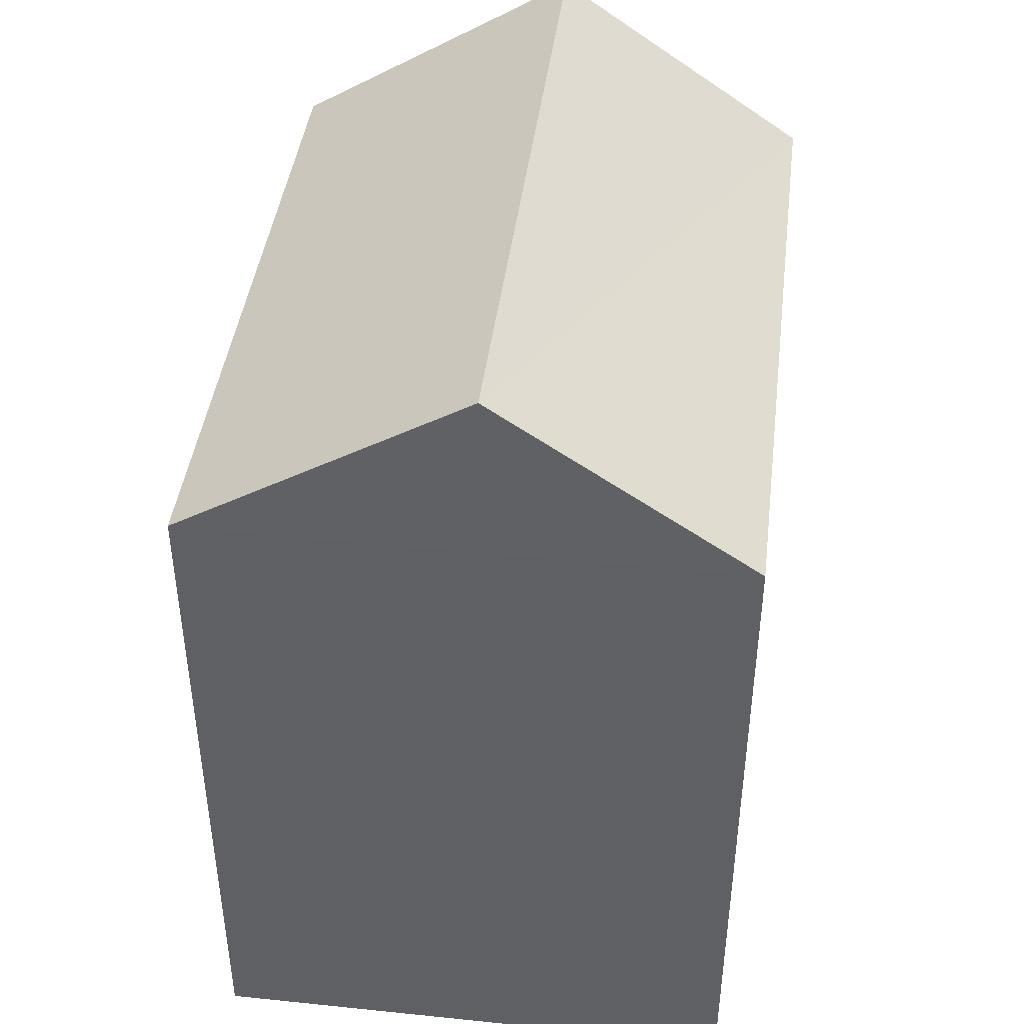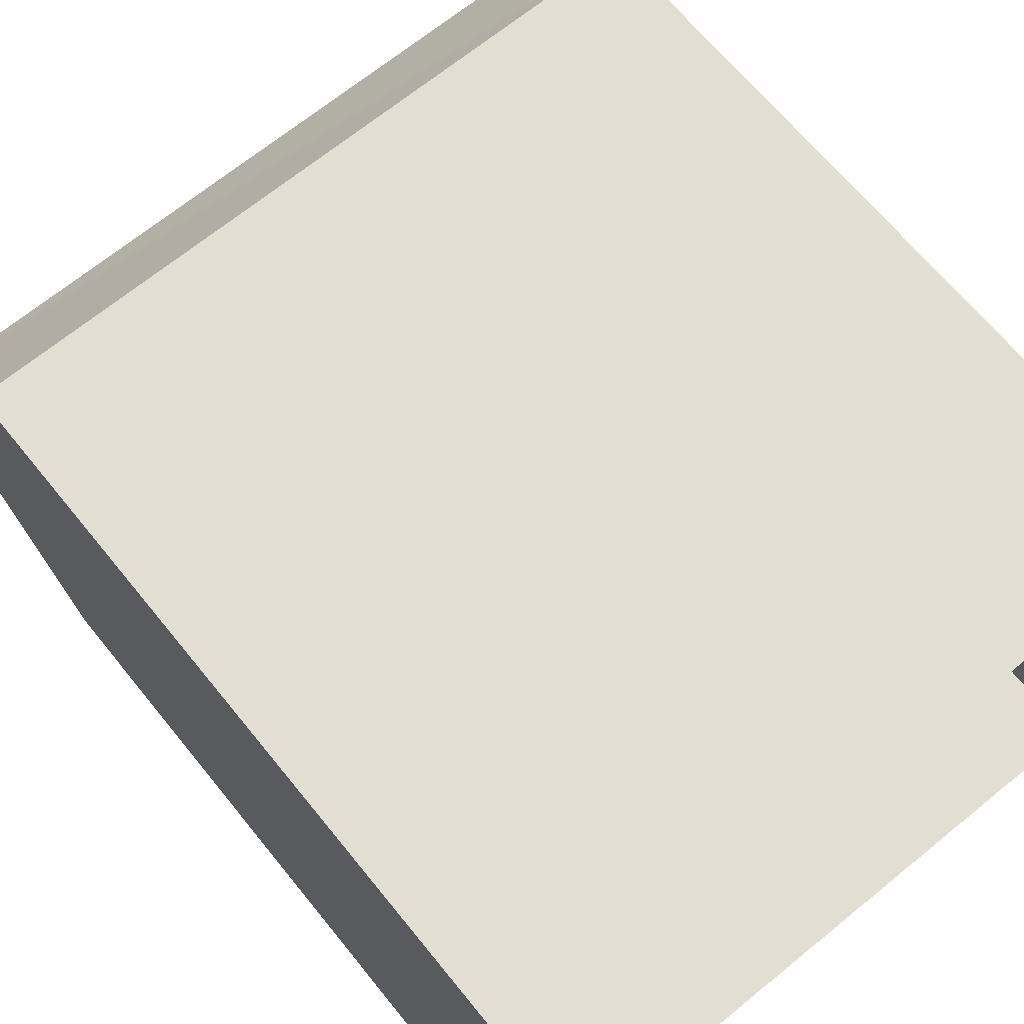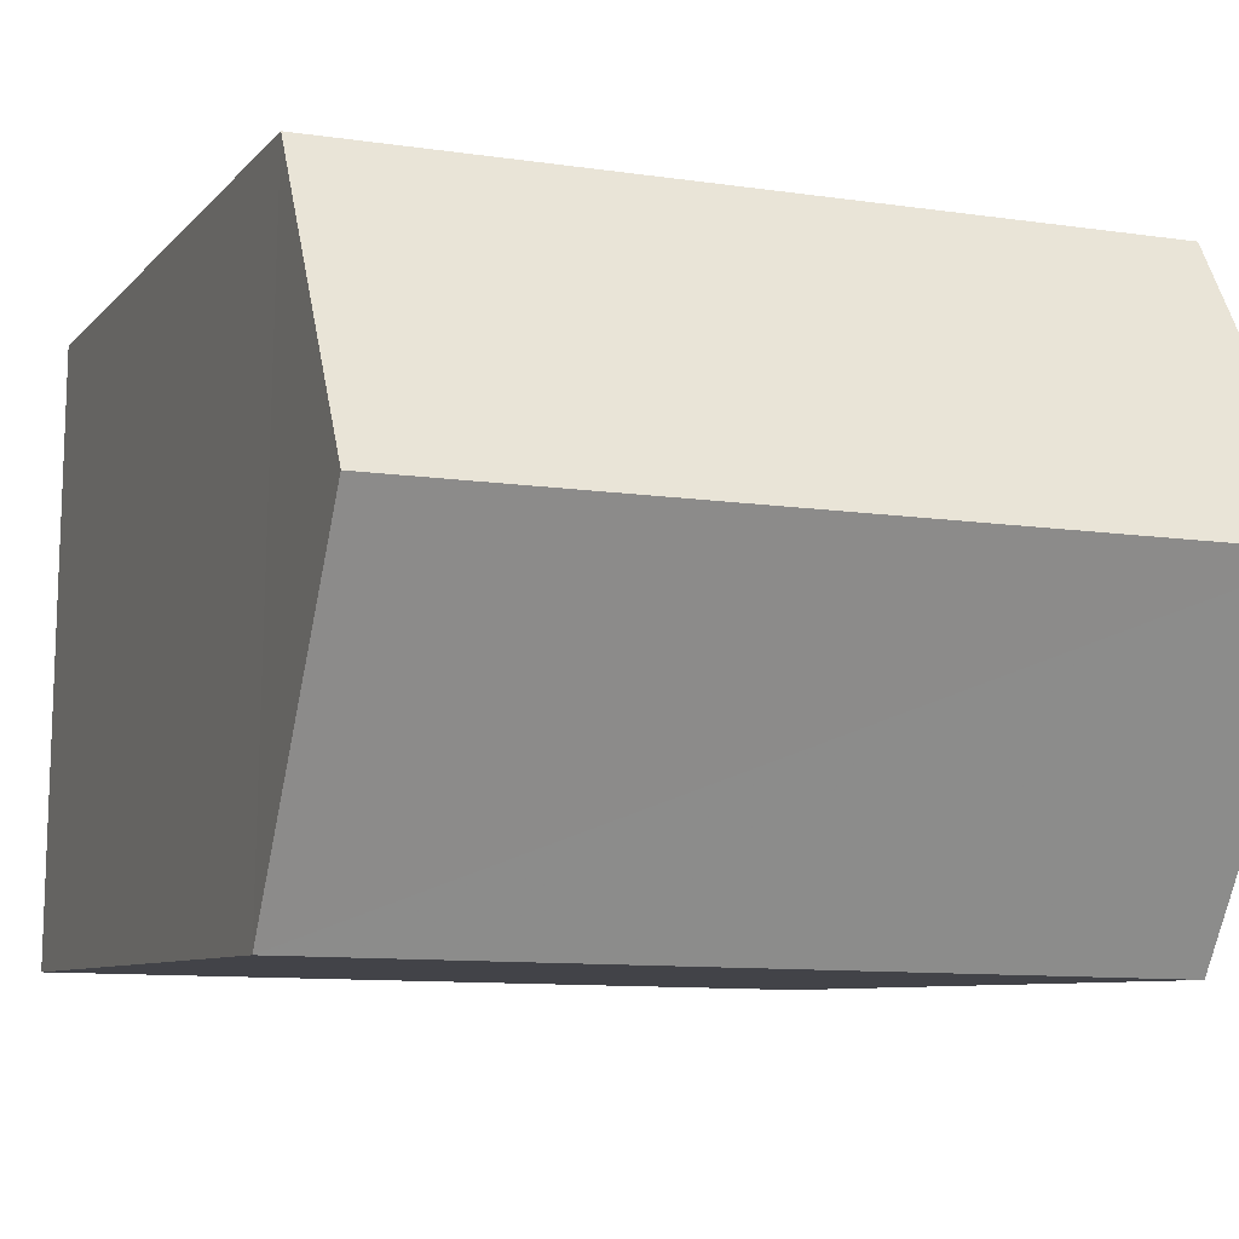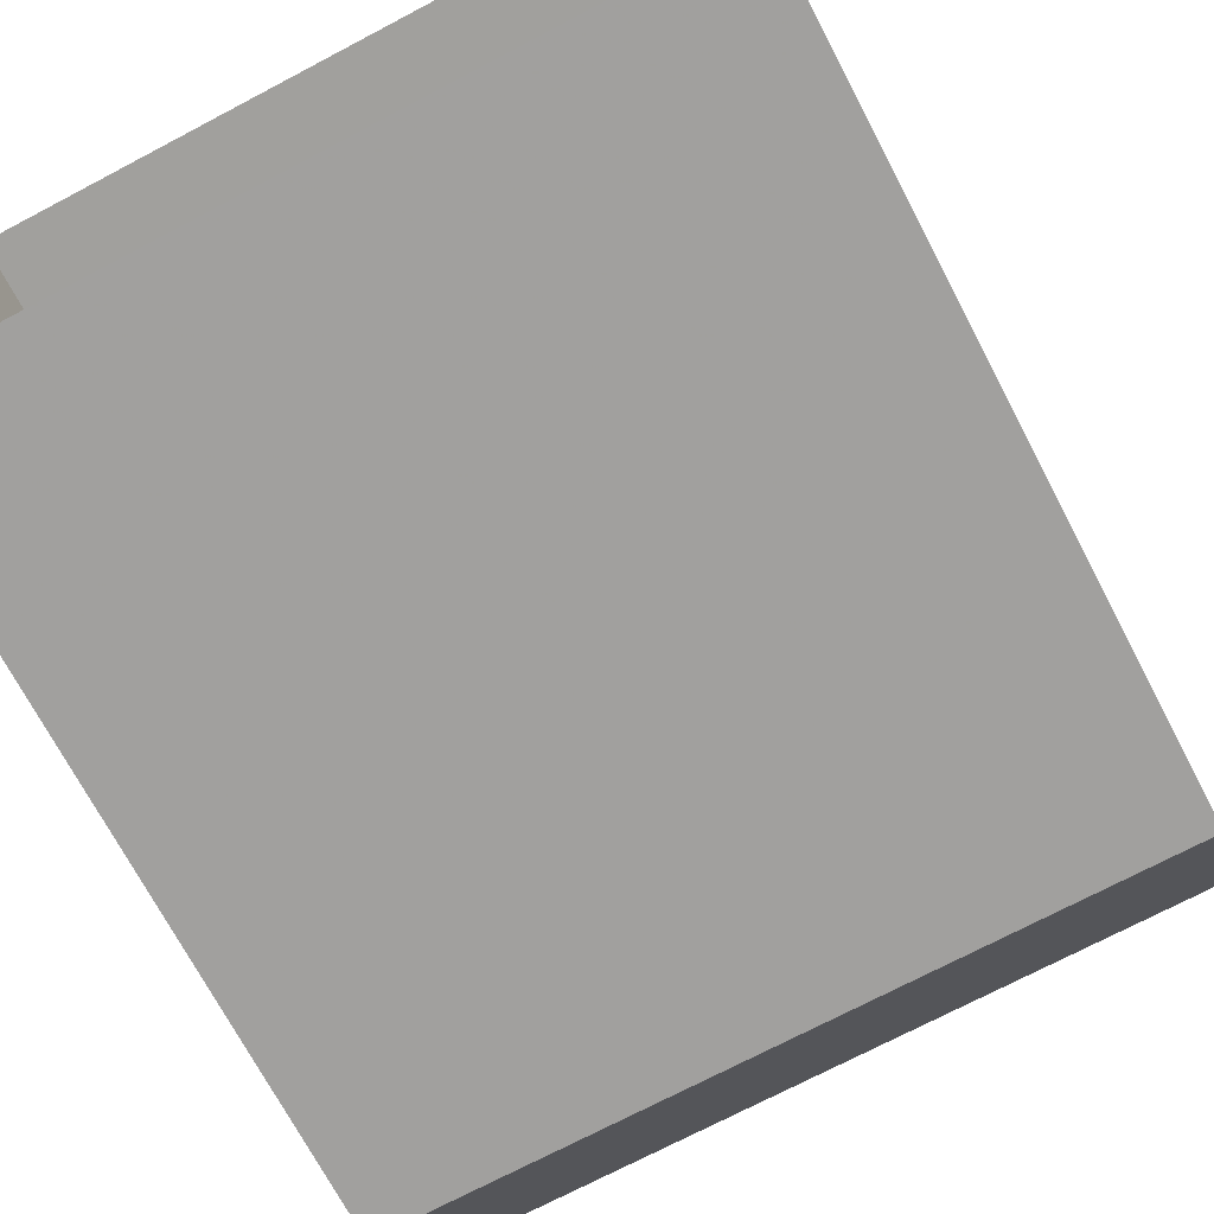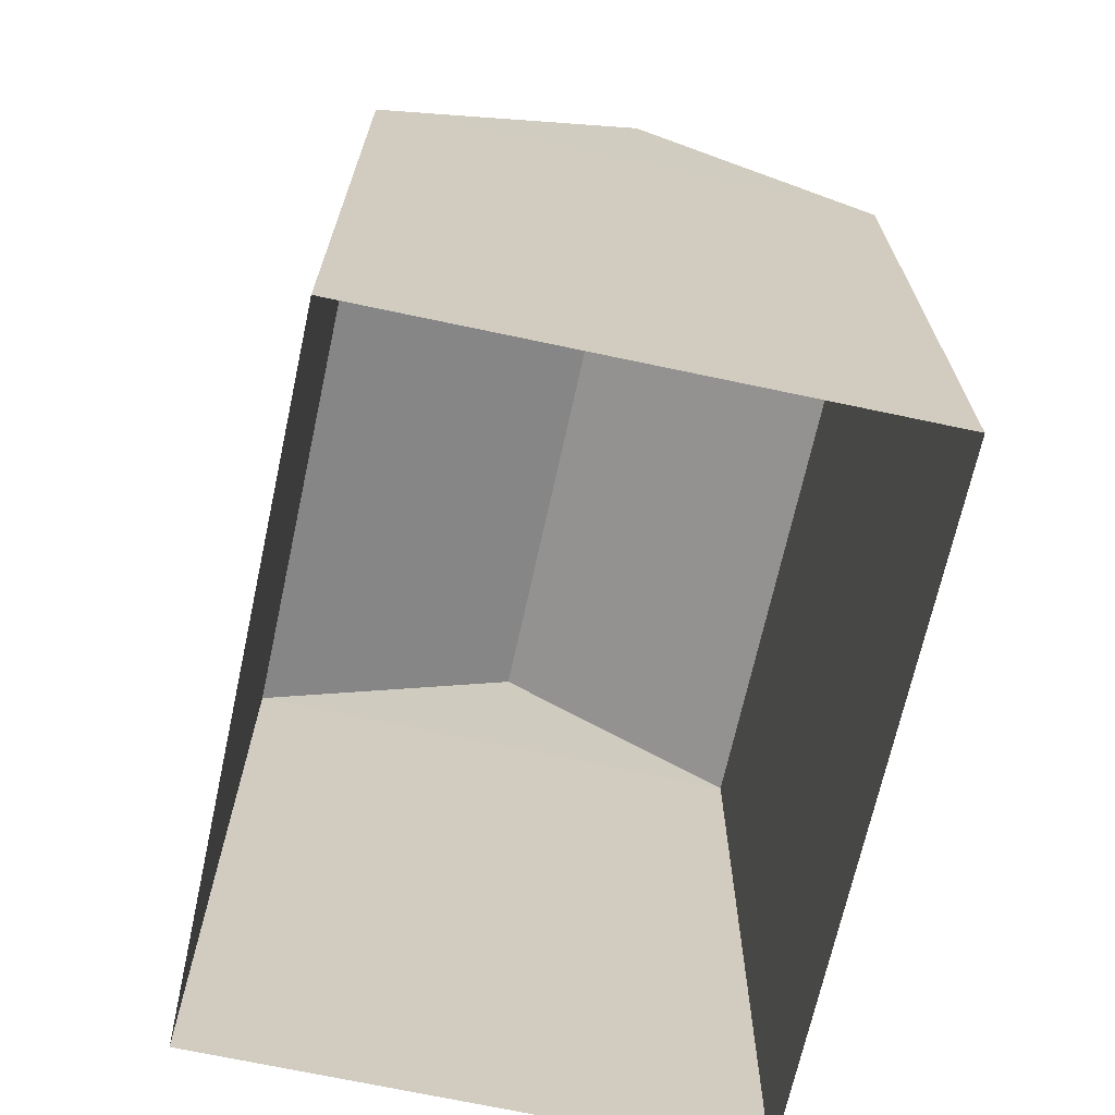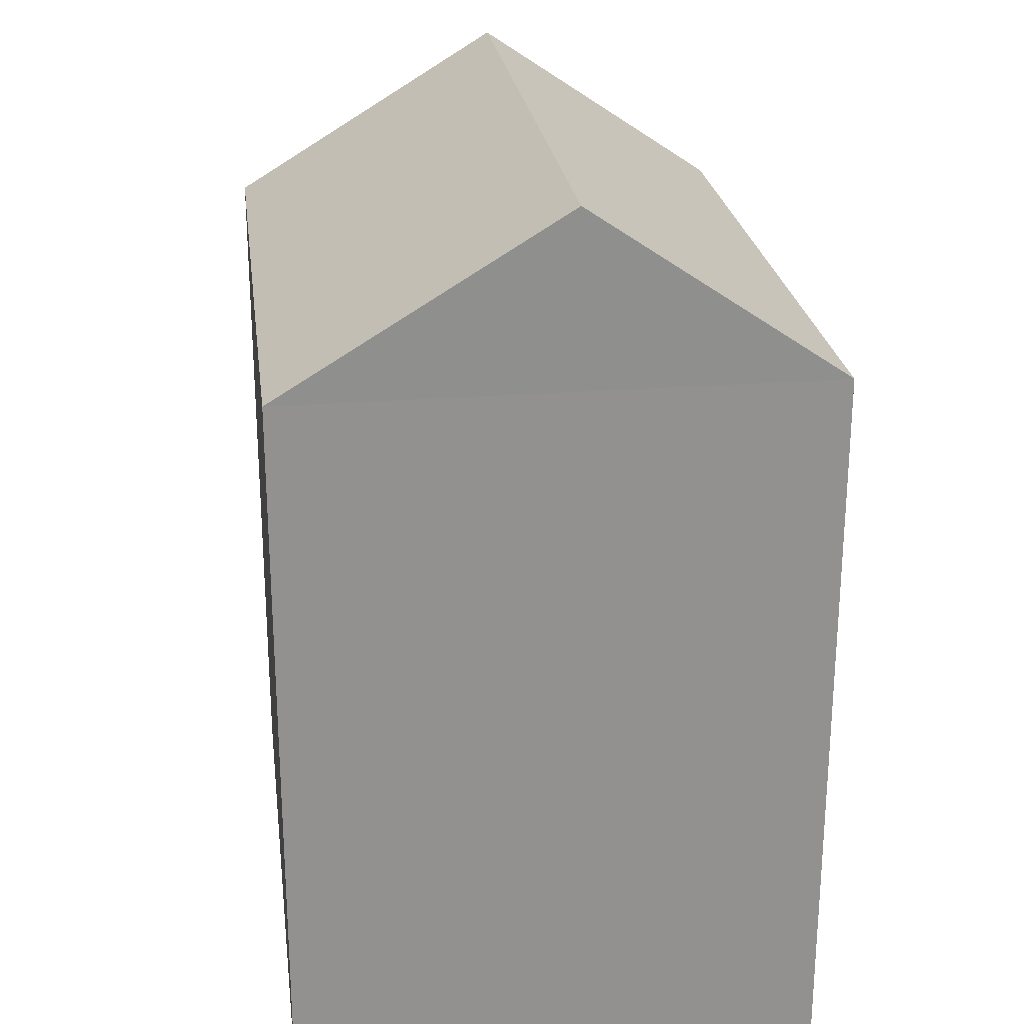
<metadata>
{"format":"obj","ext":"obj","renderer":"f3d","projection":"perspective","resolution":1024,"background":"white","views":[{"elev":42.9,"azim":96.1,"up":"+Z"},{"elev":66.6,"azim":140.9,"up":"+Y"},{"elev":-7.2,"azim":-20.7,"up":"+Y"},{"elev":-71.0,"azim":-152.3,"up":"+Y"},{"elev":-68.4,"azim":76.6,"up":"+Z"},{"elev":24.4,"azim":81.5,"up":"+Z"}]}
</metadata>
<code>
v -3.725e+05 -1.037e+05 32.02
v -3.725e+05 -1.037e+05 32.02
v -3.725e+05 -1.037e+05 32.02
v -3.725e+05 -1.037e+05 32.02
v -3.725e+05 -1.037e+05 40.09
v -3.725e+05 -1.037e+05 38.53
v -3.725e+05 -1.037e+05 40.09
v -3.725e+05 -1.037e+05 38.53
v -3.725e+05 -1.037e+05 38.53
v -3.725e+05 -1.037e+05 38.53
f 1 2 3
f 1 4 2
f 5 6 7
f 5 8 6
f 9 10 5
f 7 9 5
f 8 3 2
f 6 8 2
f 2 4 6
f 6 9 7
f 6 4 9
f 10 1 8
f 10 8 5
f 1 3 8
f 9 4 1
f 10 9 1

</code>
